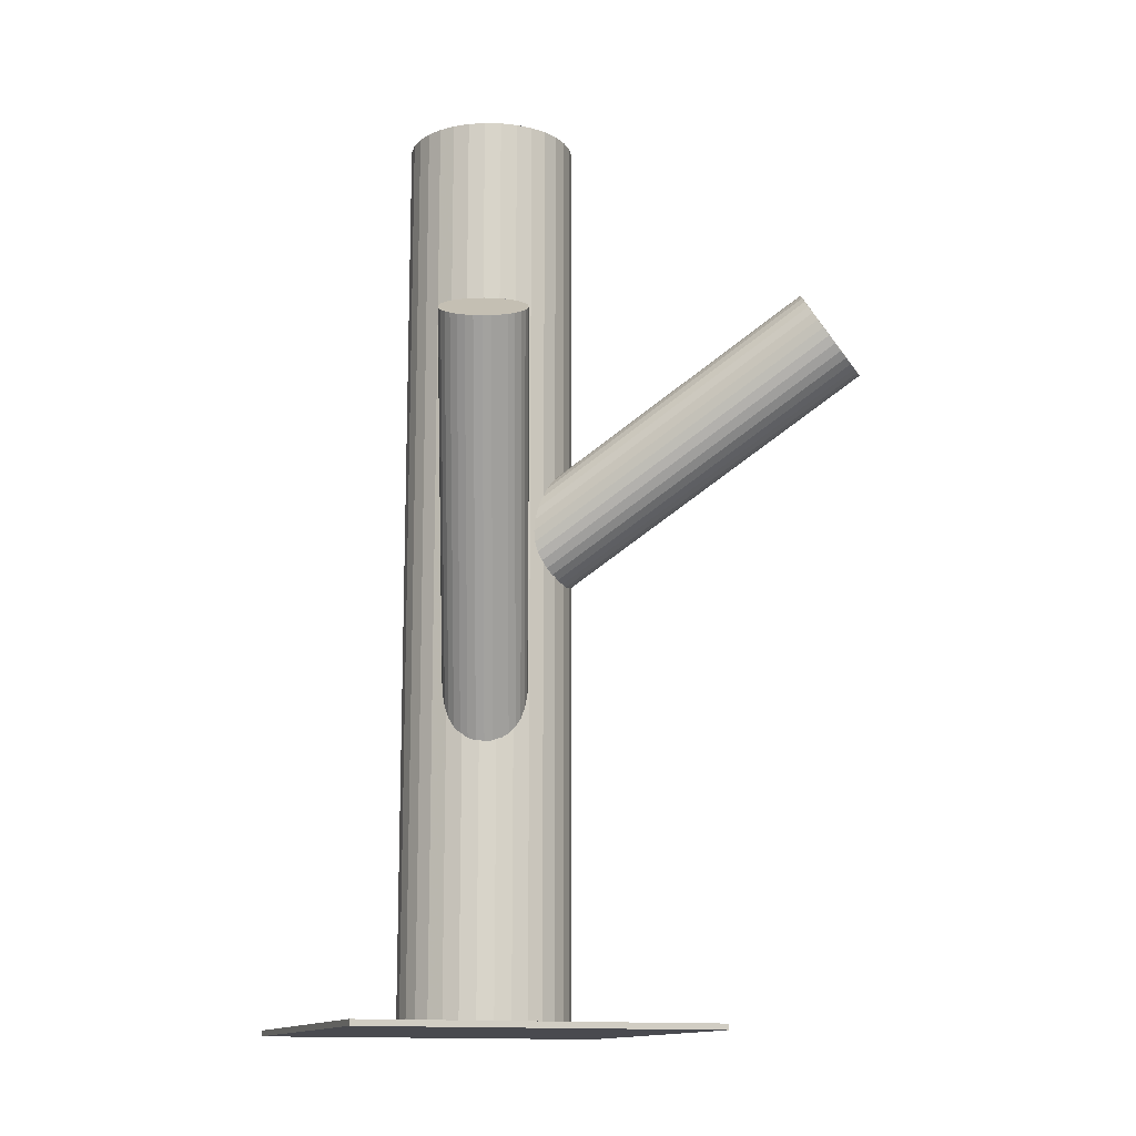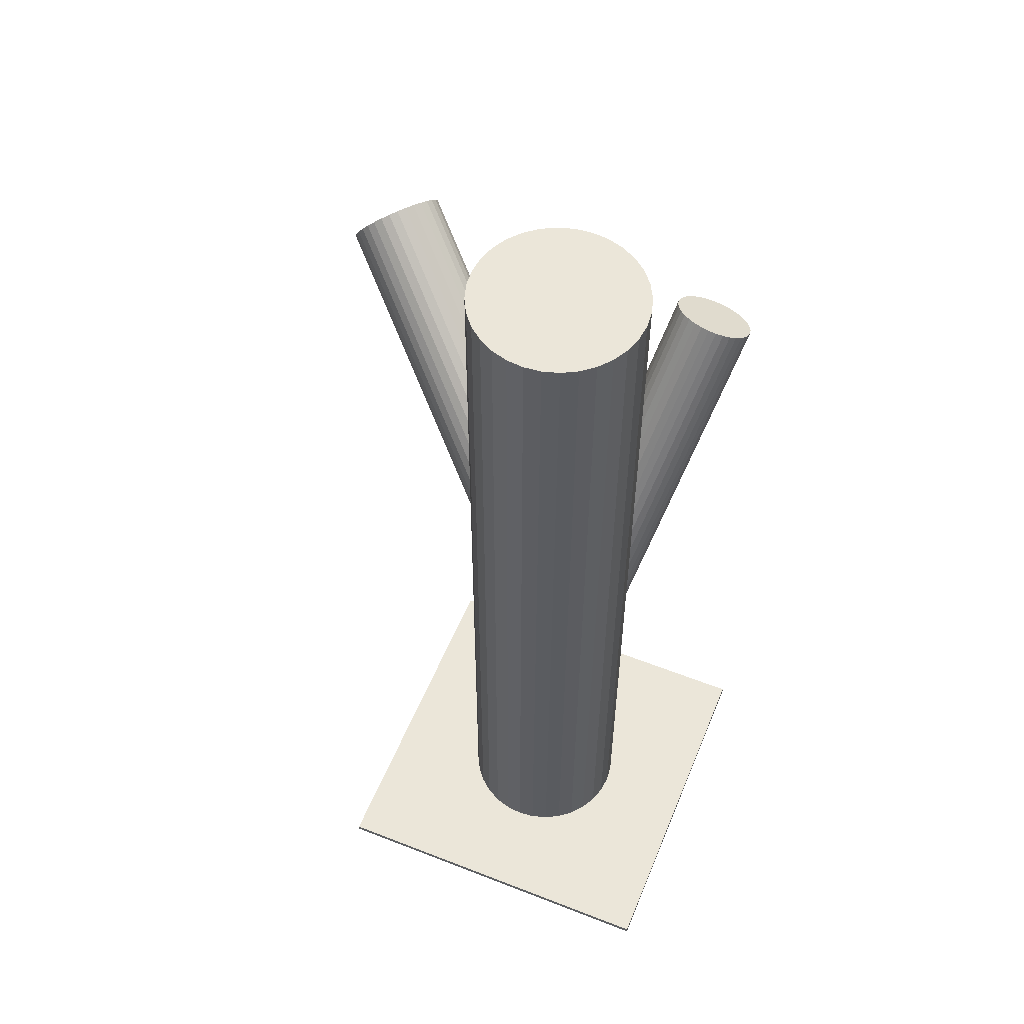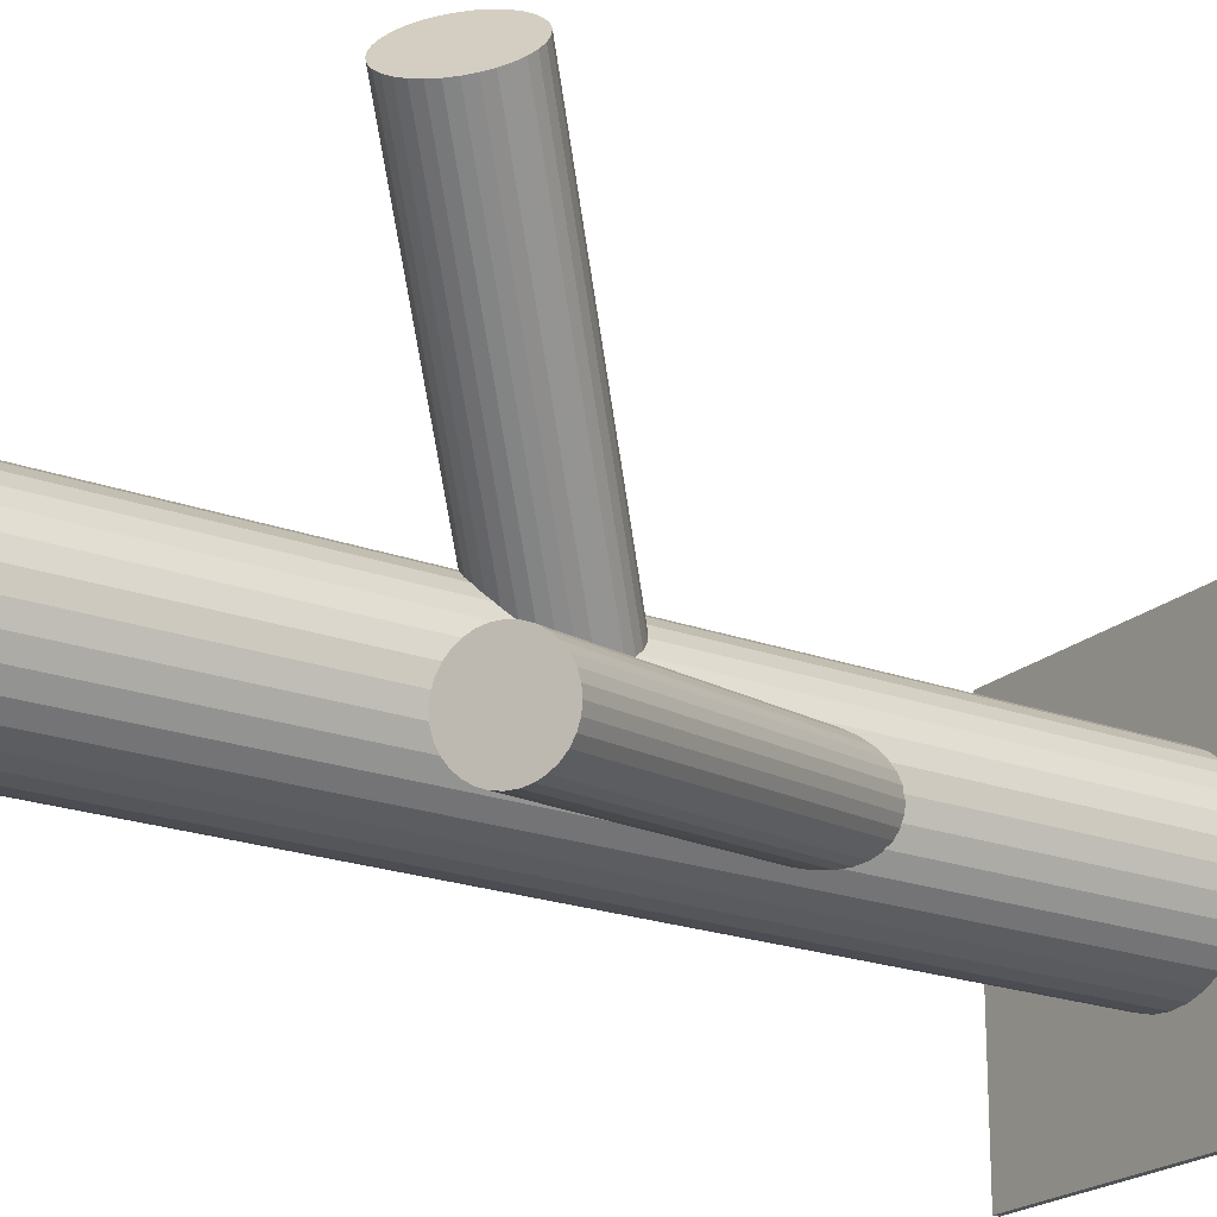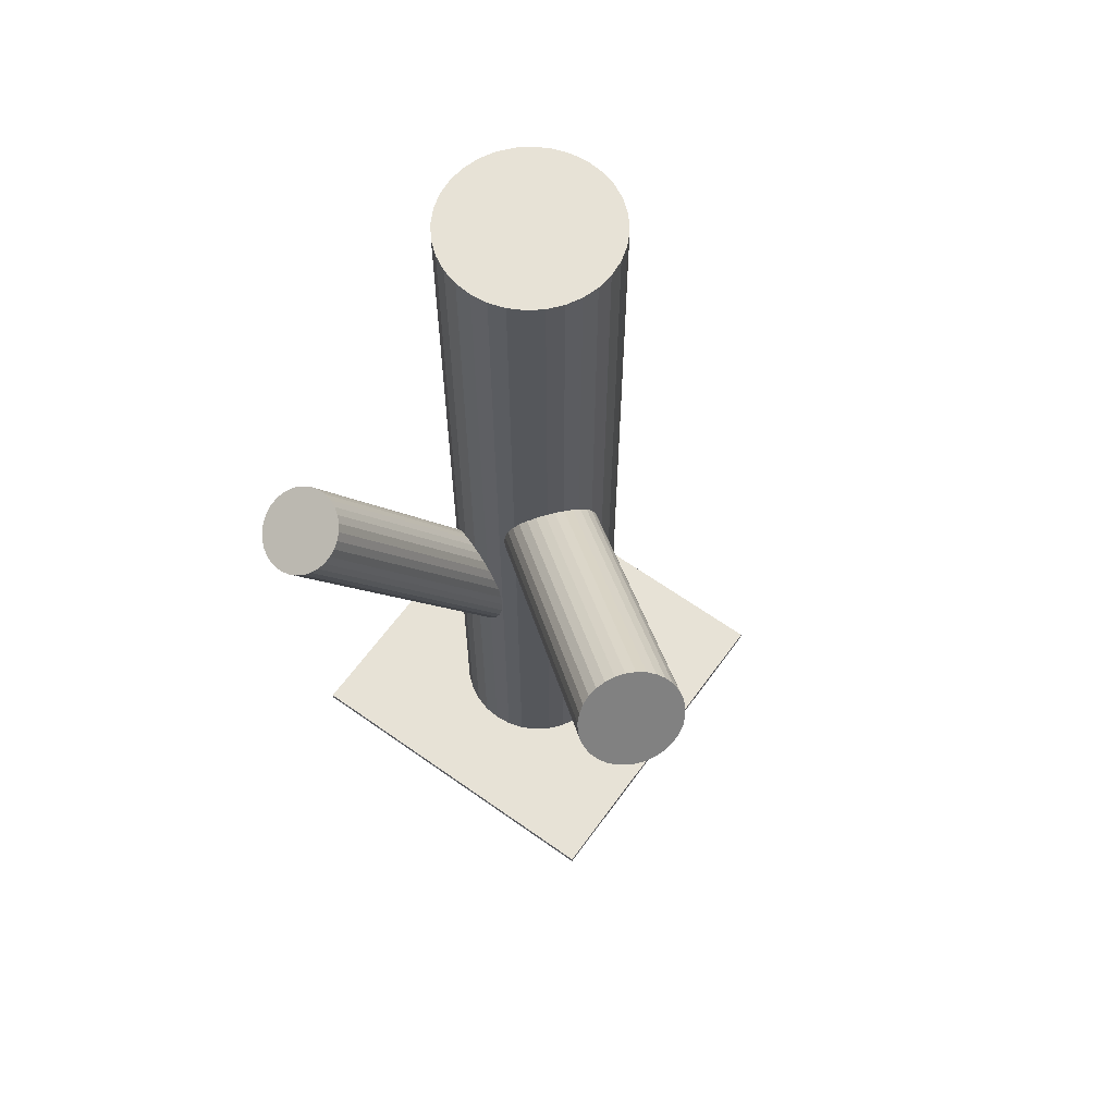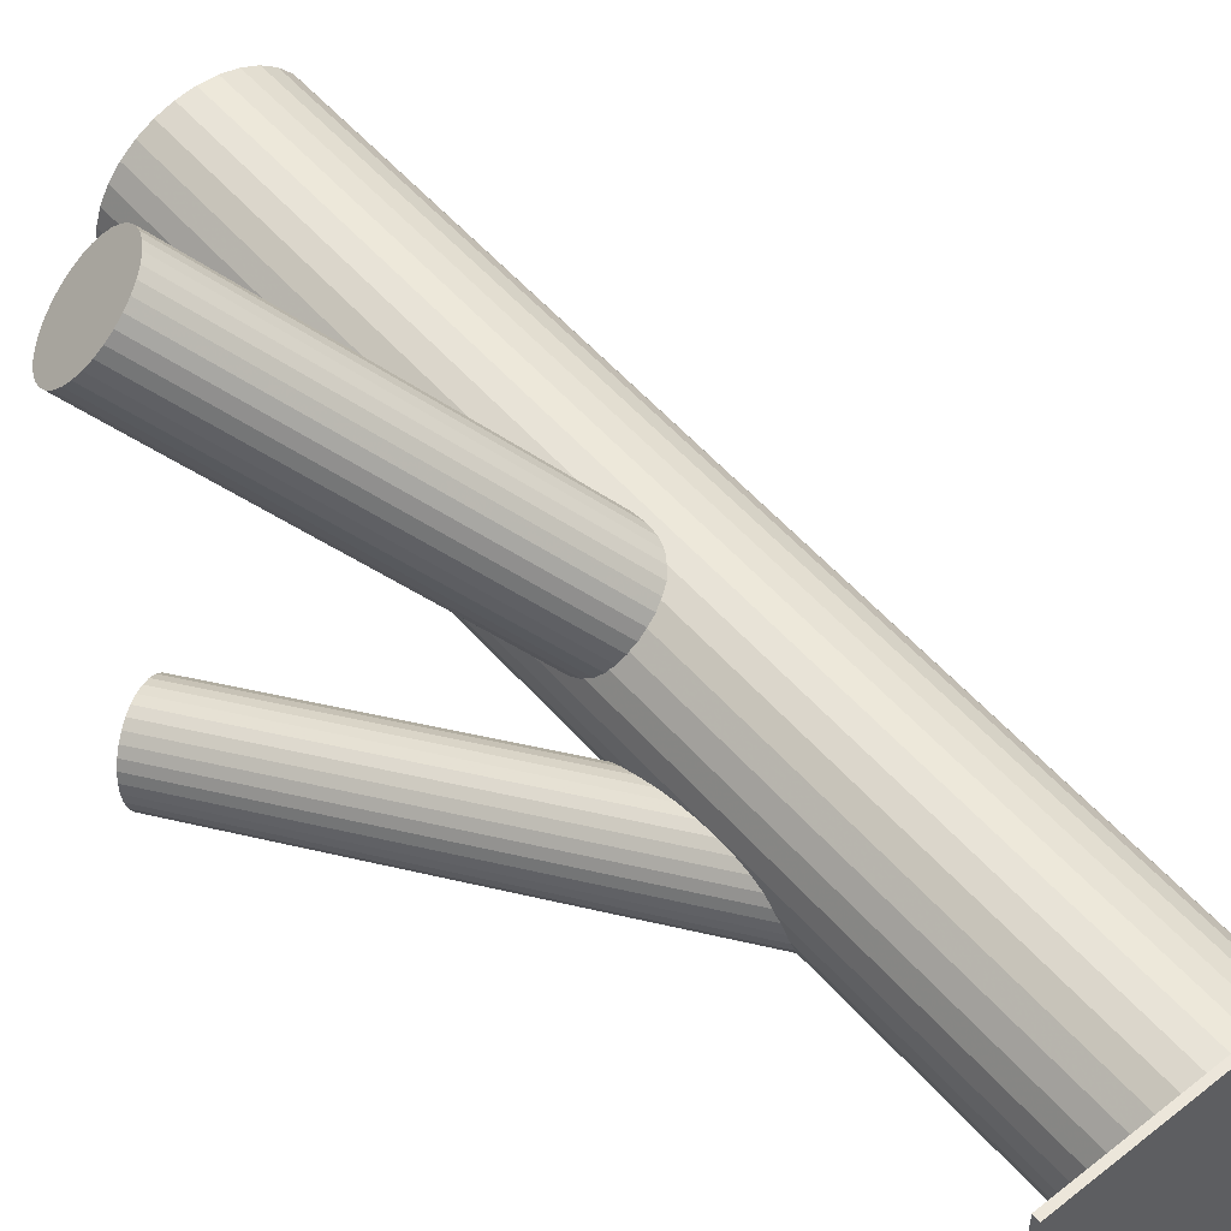
<metadata>
{"format":"obj","ext":"obj","renderer":"f3d","projection":"perspective","resolution":1024,"background":"white","views":[{"elev":-13.6,"azim":70.2,"up":"+Z"},{"elev":56.1,"azim":-67.7,"up":"+Z"},{"elev":-21.1,"azim":56.4,"up":"+Y"},{"elev":62.9,"azim":125.8,"up":"+Z"},{"elev":54.2,"azim":139.8,"up":"+Y"}]}
</metadata>
<code>
v 0.2036 0.1921 0.2694
v 0.238 0.2205 0.1997
v -0.08643 -0.1089 -0.2573
v -0.07339 -0.1171 -0.2665
v -0.08931 -0.03357 -0.03469
v -0.02539 -0.04476 -0.2797
v -0.0174 -0.1082 -0.01734
v -0.06587 -0.1188 -0.2711
v 0.1522 0.2589 0.2406
v -0.02136 -0.08652 -0.2903
v -0.05879 -0.02875 -0.2573
v -0.03243 -0.05903 -0.0618
v 0.1511 0.2529 0.2491
v 0.2121 0.1896 0.2638
v -0.09646 -0.07278 0.02035
v -0.06841 -0.1019 0.02711
v -0.05718 -0.04038 -0.05922
v -0.05088 -0.111 0.02035
v 0.03289 -0.05557 -0.5
v 0.03289 -0.05557 0.5
v 0.03289 -0.0919 -0.5
v 0.03289 -0.0919 0.5
v -0.09405 -0.1598 -0.5
v -0.09405 -0.1598 0.5
v -0.09405 0.01228 -0.5
v -0.09405 0.01228 0.5
v 0.1721 0.2702 0.2066
v -0.01645 -0.08264 -0.04939
v -0.02991 -0.1022 -0.2885
v -0.01915 -0.07781 -0.2899
v 0.1594 0.2675 0.2229
v 0.2483 -0.189 0.185
v 0.193 -0.208 0.213
v 0.1777 0.2076 0.2771
v -0.01929 -0.06025 -0.2863
v -0.1243 -0.1396 -0.5
v -0.1243 -0.1396 0.5
v -0.1243 -0.007903 -0.5
v -0.1243 -0.007903 0.5
v -0.04026 0.01758 -0.5
v -0.04026 0.01758 0.5
v -0.04026 -0.1651 -0.5
v -0.04026 -0.1651 0.5
v -0.1022 -0.04423 -0.008499
v -0.05027 -0.1169 -0.2797
v -0.04279 -0.1135 -0.2833
v -0.0984 -0.07854 -0.2444
v 0.2374 -0.2027 0.1885
v -0.1033 -0.05029 4.04e-06
v -0.1358 -0.1255 -0.5
v -0.1358 -0.1255 0.5
v -0.1358 -0.02201 -0.5
v -0.1358 -0.02201 0.5
v 0.2403 0.2129 0.2066
v -0.04239 -0.1135 0.01471
v 0.138 0.1227 -0.5
v 0.138 0.1227 -0.4935
v 0.138 -0.2702 -0.5
v 0.138 -0.2702 -0.4935
v 0.1781 -0.1896 0.2253
v -0.02163 -0.05209 -0.2833
v 0.2287 0.2364 0.1899
v 0.1993 -0.1283 0.2253
v -0.08093 -0.039 -0.2466
v -0.08234 -0.03297 -0.04252
v 0.2067 -0.1248 0.2216
v 0.2549 -0.1632 0.1863
v 0.1758 -0.1815 0.2282
v -0.09508 -0.03571 -0.02619
v 0.1634 0.2224 0.2736
v -0.09186 -0.05274 -0.243
v -0.07676 -0.09559 0.02799
v -0.03652 -0.03367 -0.2711
v 0.1756 -0.1639 0.2318
v 0.1864 -0.1396 0.2304
v 0.1517 0.2459 0.2569
v -0.1444 -0.1094 -0.5
v -0.1444 -0.1094 0.5
v -0.1444 -0.03811 -0.5
v -0.1444 -0.03811 0.5
v -0.01413 -0.09023 -0.04252
v -0.1102 -0.1512 -0.5
v -0.1102 -0.1512 0.5
v -0.1102 0.003675 -0.5
v -0.1102 0.003675 0.5
v 0.2144 0.2513 0.1864
v 0.1778 -0.1552 0.2323
v -0.02578 -0.06673 -0.05922
v 0.2153 -0.213 0.1992
v 0.2327 0.1914 0.2406
v 0.2199 0.1887 0.2569
v 0.2223 -0.1229 0.213
v 0.1819 -0.197 0.2216
v -0.09107 -0.08075 0.02454
v -0.006698 -0.1512 -0.5
v -0.006698 -0.1512 0.5
v -0.006698 0.003675 -0.5
v -0.006698 0.003675 0.5
v 0.18 0.2692 0.1997
v -0.1027 -0.05725 0.007841
v 0.2429 -0.1328 0.1992
v 0.2299 -0.1246 0.2084
v 0.2409 0.206 0.2144
v 0.02759 -0.1094 -0.5
v 0.02759 -0.1094 0.5
v 0.02759 -0.03811 -0.5
v 0.02759 -0.03811 0.5
v 0.2398 0.1999 0.2229
v -0.08033 -0.1138 -0.2618
v 0.2149 -0.168 0.2084
v -0.04009 -0.05189 -0.06267
v -0.02499 -0.09474 -0.2899
v 0.1999 -0.2114 0.2084
v -0.0345 -0.1145 0.007841
v -0.02177 -0.1118 -0.008499
v 0.1869 -0.2032 0.2175
v 0.1541 0.2383 0.2638
v -0.03592 -0.1085 -0.2863
v 0.1885 0.2667 0.194
v 0.2075 -0.213 0.2037
v 0.1948 0.1961 0.2736
v 0.206 0.2576 0.1873
v 0.2341 0.2285 0.194
v 0.2479 -0.139 0.1951
v -0.09521 -0.09539 -0.2496
v -0.2549 0.1227 -0.5
v -0.2549 0.1227 -0.4935
v -0.2549 -0.2702 -0.5
v -0.2549 -0.2702 -0.4935
v -0.07446 -0.03394 -0.04939
v -0.07405 -0.03401 -0.2496
v 0.252 -0.1808 0.1845
v 0.2145 -0.123 0.2175
v 0.17 0.2147 0.2762
v 0.01899 -0.1255 -0.5
v 0.01899 -0.1255 0.5
v 0.01899 -0.02201 -0.5
v 0.01899 -0.02201 0.5
v -0.01351 -0.09719 -0.03469
v -0.06658 -0.03055 -0.2532
v -0.01845 -0.06894 -0.2885
v 0.155 0.2638 0.2317
v -0.01461 -0.1032 -0.02619
v -0.07659 0.01758 -0.5
v -0.07659 0.01758 0.5
v -0.07659 -0.1651 -0.5
v -0.07659 -0.1651 0.5
v 0.007411 -0.1396 -0.5
v 0.007411 -0.1396 0.5
v 0.007411 -0.007903 -0.5
v 0.007411 -0.007903 0.5
v -0.09756 -0.08722 -0.2466
v 0.2269 0.1892 0.2491
v 0.2434 -0.1964 0.1863
v -0.0977 -0.06967 -0.243
v -0.08694 -0.04532 -0.2444
v 0.2542 -0.172 0.185
v -0.1004 -0.06484 0.01471
v -0.02279 -0.1598 -0.5
v -0.02279 -0.1598 0.5
v -0.02279 0.01228 -0.5
v -0.02279 0.01228 0.5
v -0.1497 -0.05557 -0.5
v -0.1497 -0.05557 0.5
v -0.1497 -0.0919 -0.5
v -0.1497 -0.0919 0.5
v -0.06597 -0.03644 -0.05503
v -0.04844 -0.04559 -0.0618
v -0.05967 -0.1071 0.02454
v 0.254 -0.1545 0.1885
v -0.02039 -0.0747 -0.05503
v 0.196 0.2294 0.2317
v 0.2305 -0.2077 0.1915
v 0.2231 -0.2112 0.1951
v 0.1749 -0.1728 0.2304
v -0.08441 -0.08845 0.02711
v -0.05806 -0.1187 -0.2756
v -0.09549 -0.06096 -0.2426
v 0.2517 -0.1463 0.1915
v 0.1651 0.2696 0.2144
v -0.05098 -0.02868 -0.2618
v -0.09945 -0.03931 -0.01734
v -0.09146 -0.1027 -0.2532
v -0.02754 -0.1139 4.04e-06
v 0.2371 0.195 0.2317
v 0.1924 -0.1332 0.2282
v -0.03042 -0.03854 -0.2756
v -0.04346 -0.03034 -0.2665
v 0.222 0.2441 0.1873
v 0.1815 -0.147 0.2318
v -0.1515 -0.07374 -0.5
v -0.1515 -0.07374 0.5
v 0.03468 -0.07374 -0.5
v 0.03468 -0.07374 0.5
v 0.2368 -0.1279 0.2037
v -0.05842 -0.07374 -0.5
v -0.05842 -0.07374 0.5
v -0.05842 -0.07374 -0.2665
v -0.05842 -0.07374 -0.01734
v -0.05842 -0.1668 -0.5
v -0.05842 -0.1668 0.5
v -0.05842 0.01937 -0.5
v -0.05842 0.01937 0.5
v 0.158 0.2304 0.2694
v 0.186 0.2013 0.2762
v 0.1973 0.2628 0.1899
f 193 196 19
f 193 19 194
f 194 19 20
f 194 20 197
f 19 196 106
f 19 106 20
f 20 106 107
f 20 107 197
f 106 196 137
f 106 137 107
f 107 137 138
f 107 138 197
f 137 196 150
f 137 150 138
f 138 150 151
f 138 151 197
f 150 196 97
f 150 97 151
f 151 97 98
f 151 98 197
f 97 196 161
f 97 161 98
f 98 161 162
f 98 162 197
f 161 196 40
f 161 40 162
f 162 40 41
f 162 41 197
f 40 196 202
f 40 202 41
f 41 202 203
f 41 203 197
f 202 196 144
f 202 144 203
f 203 144 145
f 203 145 197
f 144 196 25
f 144 25 145
f 145 25 26
f 145 26 197
f 25 196 84
f 25 84 26
f 26 84 85
f 26 85 197
f 84 196 38
f 84 38 85
f 85 38 39
f 85 39 197
f 38 196 52
f 38 52 39
f 39 52 53
f 39 53 197
f 52 196 79
f 52 79 53
f 53 79 80
f 53 80 197
f 79 196 163
f 79 163 80
f 80 163 164
f 80 164 197
f 163 196 191
f 163 191 164
f 164 191 192
f 164 192 197
f 191 196 165
f 191 165 192
f 192 165 166
f 192 166 197
f 165 196 77
f 165 77 166
f 166 77 78
f 166 78 197
f 77 196 50
f 77 50 78
f 78 50 51
f 78 51 197
f 50 196 36
f 50 36 51
f 51 36 37
f 51 37 197
f 36 196 82
f 36 82 37
f 37 82 83
f 37 83 197
f 82 196 23
f 82 23 83
f 83 23 24
f 83 24 197
f 23 196 146
f 23 146 24
f 24 146 147
f 24 147 197
f 146 196 200
f 146 200 147
f 147 200 201
f 147 201 197
f 200 196 42
f 200 42 201
f 201 42 43
f 201 43 197
f 42 196 159
f 42 159 43
f 43 159 160
f 43 160 197
f 159 196 95
f 159 95 160
f 160 95 96
f 160 96 197
f 95 196 148
f 95 148 96
f 96 148 149
f 96 149 197
f 148 196 135
f 148 135 149
f 149 135 136
f 149 136 197
f 135 196 104
f 135 104 136
f 136 104 105
f 136 105 197
f 104 196 21
f 104 21 105
f 105 21 22
f 105 22 197
f 21 196 193
f 21 193 22
f 22 193 194
f 22 194 197
f 182 199 44
f 182 44 142
f 142 44 9
f 142 9 172
f 44 199 49
f 44 49 9
f 9 49 13
f 9 13 172
f 49 199 100
f 49 100 13
f 13 100 76
f 13 76 172
f 100 199 158
f 100 158 76
f 76 158 117
f 76 117 172
f 158 199 15
f 158 15 117
f 117 15 204
f 117 204 172
f 15 199 94
f 15 94 204
f 204 94 70
f 204 70 172
f 94 199 176
f 94 176 70
f 70 176 134
f 70 134 172
f 176 199 72
f 176 72 134
f 134 72 34
f 134 34 172
f 72 199 16
f 72 16 34
f 34 16 205
f 34 205 172
f 16 199 169
f 16 169 205
f 205 169 121
f 205 121 172
f 169 199 18
f 169 18 121
f 121 18 1
f 121 1 172
f 18 199 55
f 18 55 1
f 1 55 14
f 1 14 172
f 55 199 114
f 55 114 14
f 14 114 91
f 14 91 172
f 114 199 184
f 114 184 91
f 91 184 153
f 91 153 172
f 184 199 115
f 184 115 153
f 153 115 90
f 153 90 172
f 115 199 7
f 115 7 90
f 90 7 185
f 90 185 172
f 7 199 143
f 7 143 185
f 185 143 108
f 185 108 172
f 143 199 139
f 143 139 108
f 108 139 103
f 108 103 172
f 139 199 81
f 139 81 103
f 103 81 54
f 103 54 172
f 81 199 28
f 81 28 54
f 54 28 2
f 54 2 172
f 28 199 171
f 28 171 2
f 2 171 123
f 2 123 172
f 171 199 88
f 171 88 123
f 123 88 62
f 123 62 172
f 88 199 12
f 88 12 62
f 62 12 189
f 62 189 172
f 12 199 111
f 12 111 189
f 189 111 86
f 189 86 172
f 111 199 168
f 111 168 86
f 86 168 122
f 86 122 172
f 168 199 17
f 168 17 122
f 122 17 206
f 122 206 172
f 17 199 167
f 17 167 206
f 206 167 119
f 206 119 172
f 167 199 130
f 167 130 119
f 119 130 99
f 119 99 172
f 130 199 65
f 130 65 99
f 99 65 27
f 99 27 172
f 65 199 5
f 65 5 27
f 27 5 180
f 27 180 172
f 5 199 69
f 5 69 180
f 180 69 31
f 180 31 172
f 69 199 182
f 69 182 31
f 31 182 142
f 31 142 172
f 188 198 181
f 188 181 102
f 102 181 92
f 102 92 110
f 181 198 11
f 181 11 92
f 92 11 133
f 92 133 110
f 11 198 140
f 11 140 133
f 133 140 66
f 133 66 110
f 140 198 131
f 140 131 66
f 66 131 63
f 66 63 110
f 131 198 64
f 131 64 63
f 63 64 186
f 63 186 110
f 64 198 156
f 64 156 186
f 186 156 75
f 186 75 110
f 156 198 71
f 156 71 75
f 75 71 190
f 75 190 110
f 71 198 178
f 71 178 190
f 190 178 87
f 190 87 110
f 178 198 155
f 178 155 87
f 87 155 74
f 87 74 110
f 155 198 47
f 155 47 74
f 74 47 175
f 74 175 110
f 47 198 152
f 47 152 175
f 175 152 68
f 175 68 110
f 152 198 125
f 152 125 68
f 68 125 60
f 68 60 110
f 125 198 183
f 125 183 60
f 60 183 93
f 60 93 110
f 183 198 3
f 183 3 93
f 93 3 116
f 93 116 110
f 3 198 109
f 3 109 116
f 116 109 33
f 116 33 110
f 109 198 4
f 109 4 33
f 33 4 113
f 33 113 110
f 4 198 8
f 4 8 113
f 113 8 120
f 113 120 110
f 8 198 177
f 8 177 120
f 120 177 89
f 120 89 110
f 177 198 45
f 177 45 89
f 89 45 174
f 89 174 110
f 45 198 46
f 45 46 174
f 174 46 173
f 174 173 110
f 46 198 118
f 46 118 173
f 173 118 48
f 173 48 110
f 118 198 29
f 118 29 48
f 48 29 154
f 48 154 110
f 29 198 112
f 29 112 154
f 154 112 32
f 154 32 110
f 112 198 10
f 112 10 32
f 32 10 132
f 32 132 110
f 10 198 30
f 10 30 132
f 132 30 157
f 132 157 110
f 30 198 141
f 30 141 157
f 157 141 67
f 157 67 110
f 141 198 35
f 141 35 67
f 67 35 170
f 67 170 110
f 35 198 61
f 35 61 170
f 170 61 179
f 170 179 110
f 61 198 6
f 61 6 179
f 179 6 124
f 179 124 110
f 6 198 187
f 6 187 124
f 124 187 101
f 124 101 110
f 187 198 73
f 187 73 101
f 101 73 195
f 101 195 110
f 73 198 188
f 73 188 195
f 195 188 102
f 195 102 110
f 129 127 128
f 58 129 128
f 128 127 126
f 126 58 128
f 129 57 127
f 59 129 58
f 59 57 129
f 127 57 126
f 56 58 126
f 126 57 56
f 56 59 58
f 57 59 56

</code>
